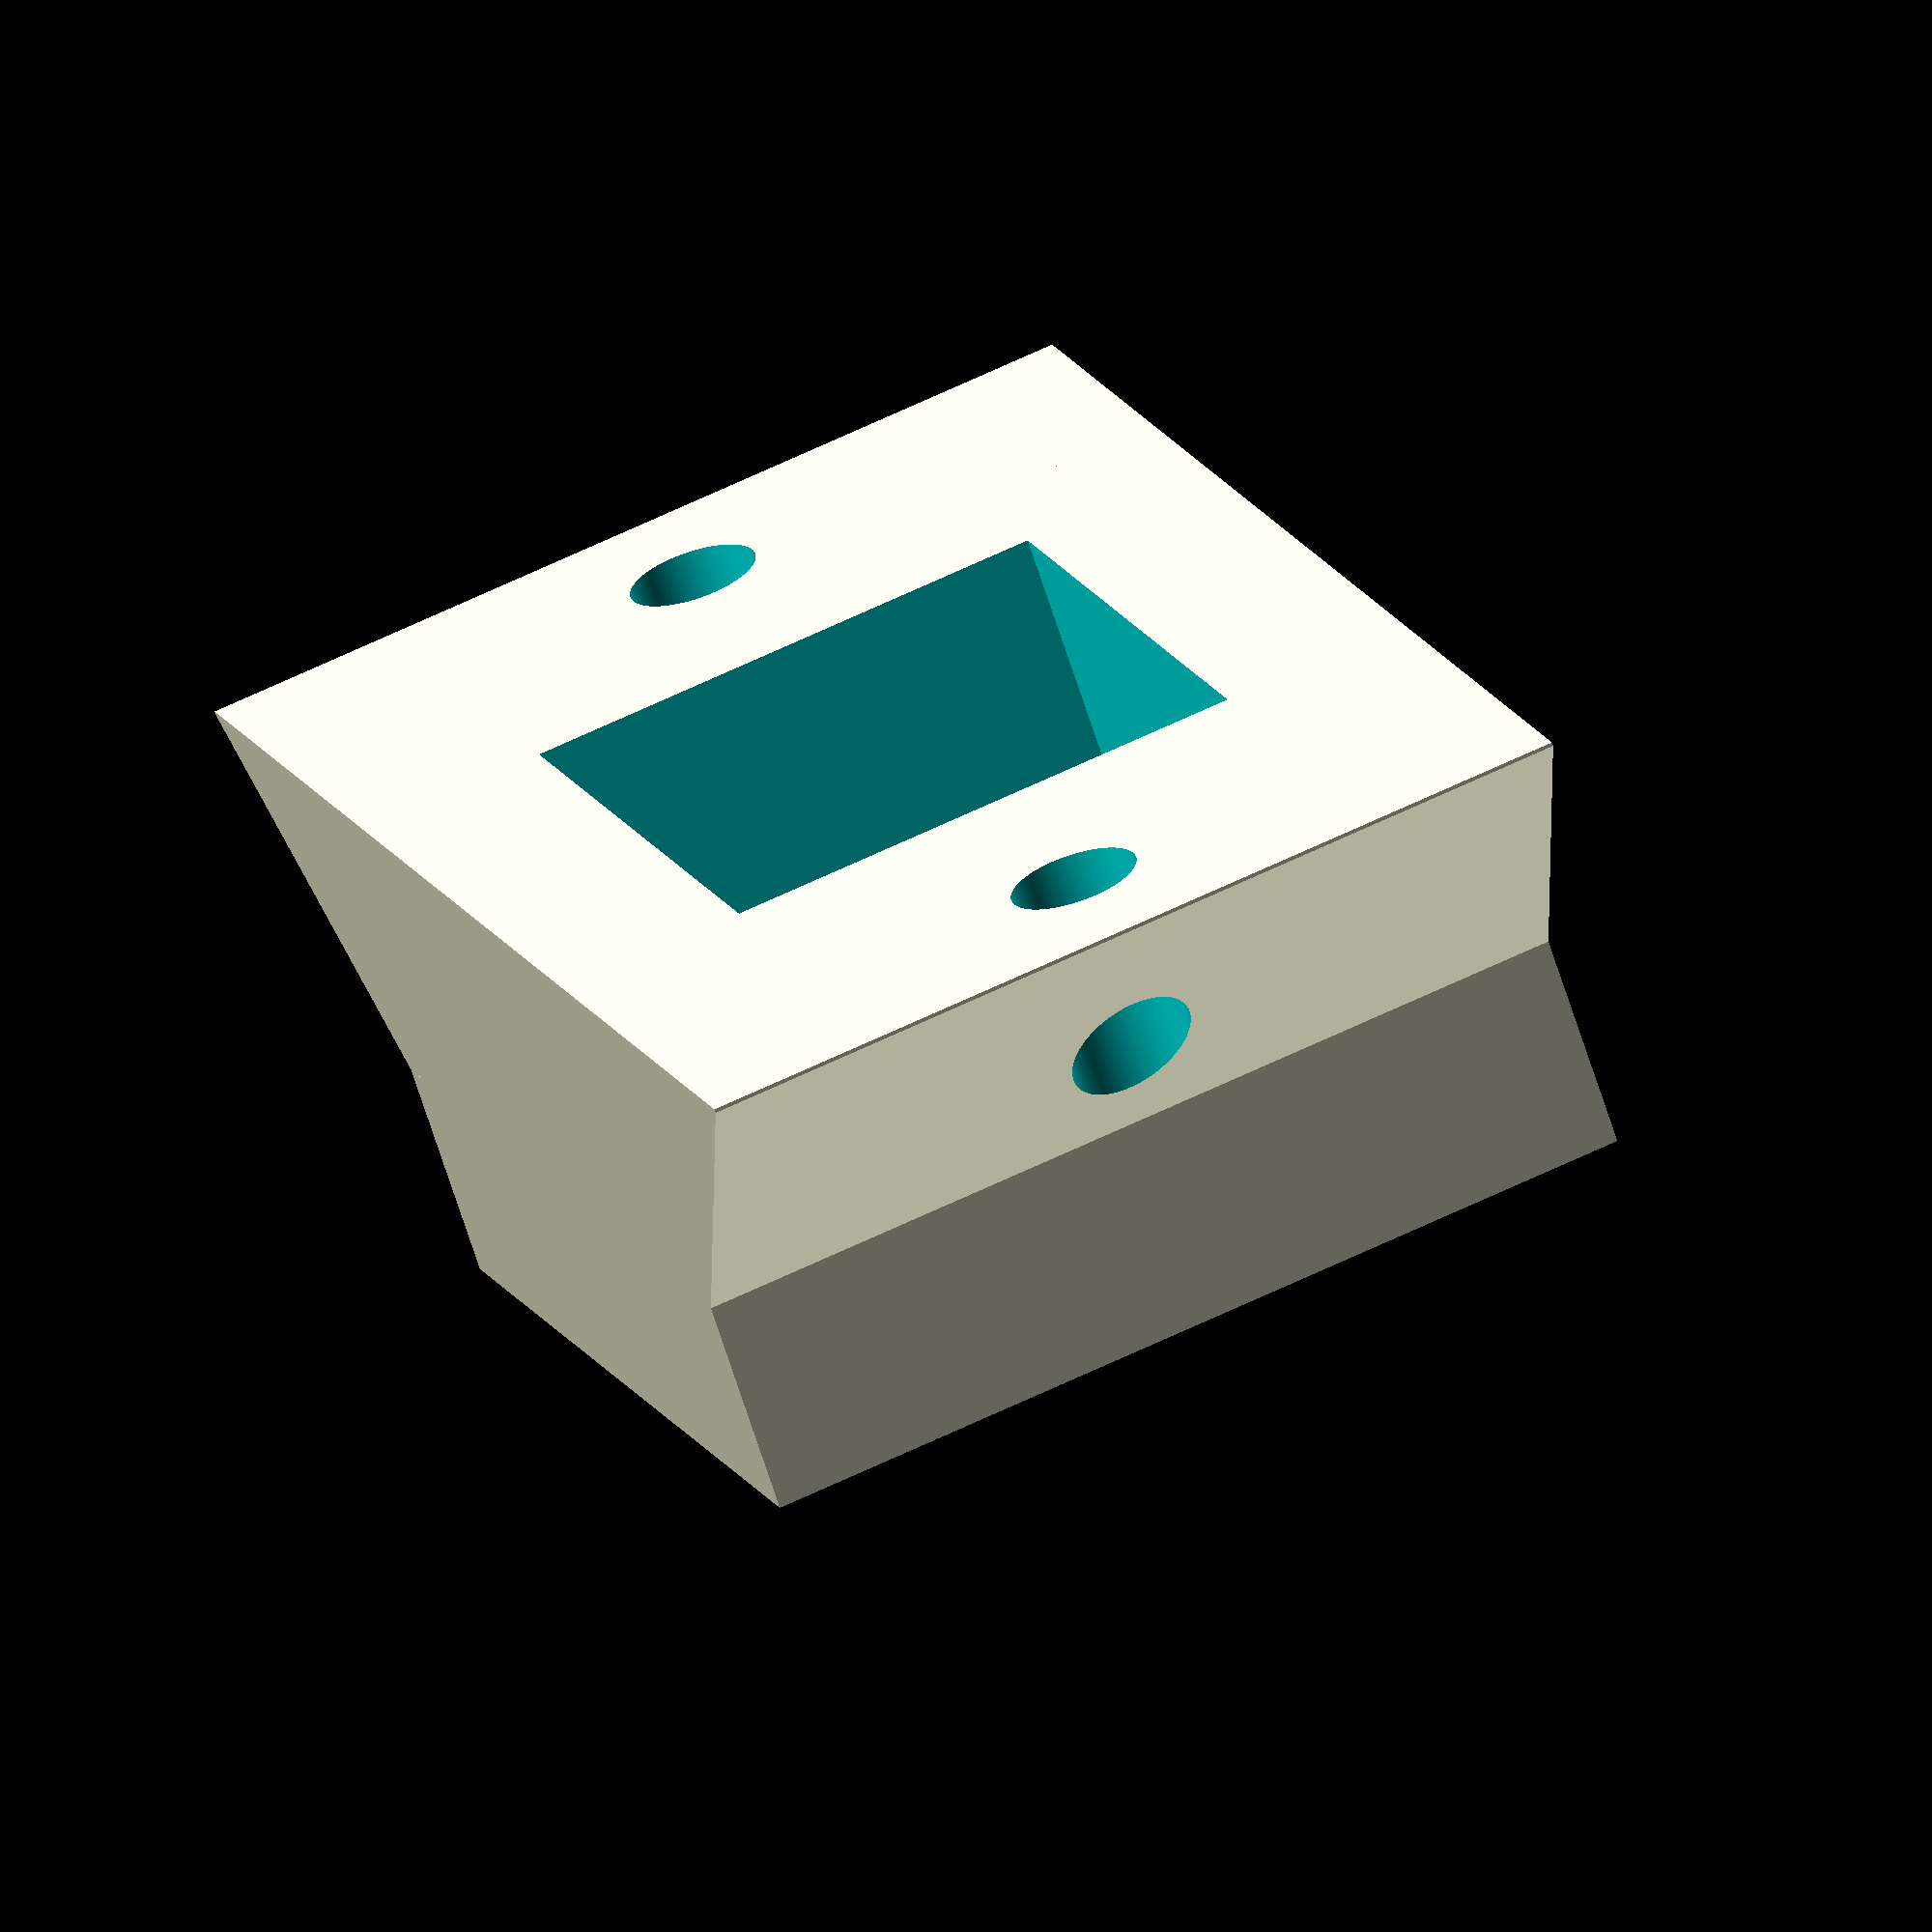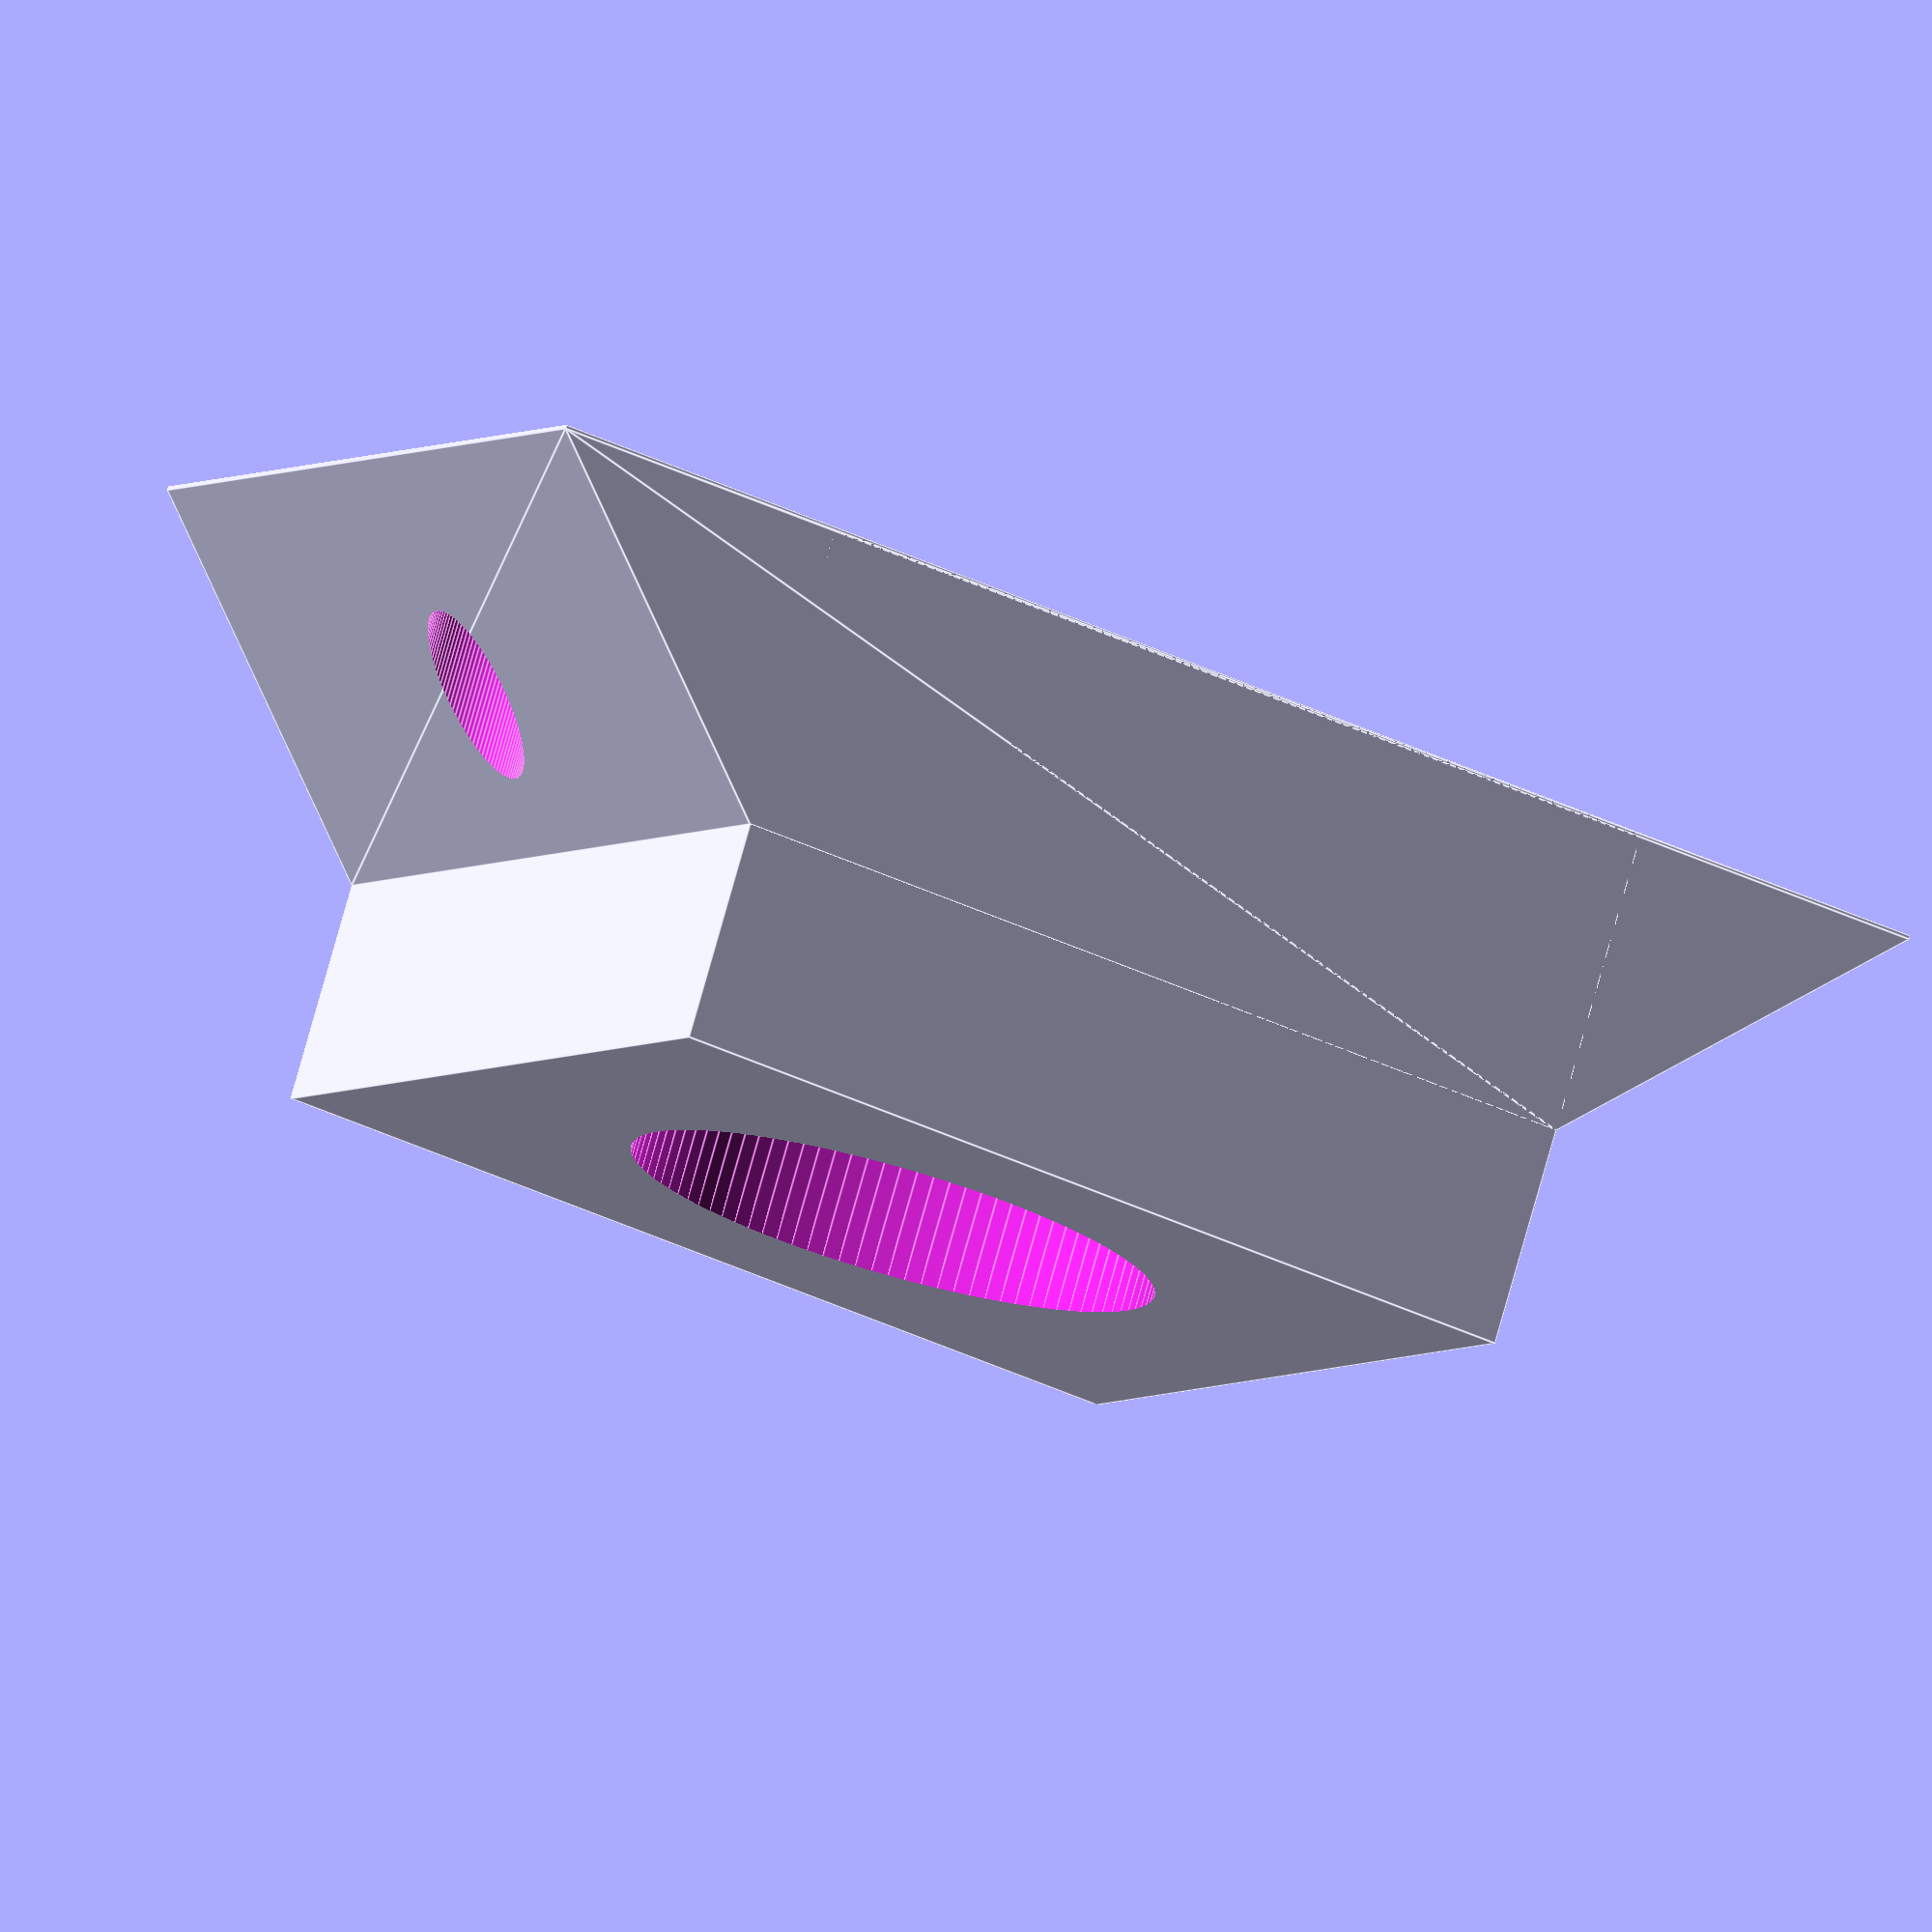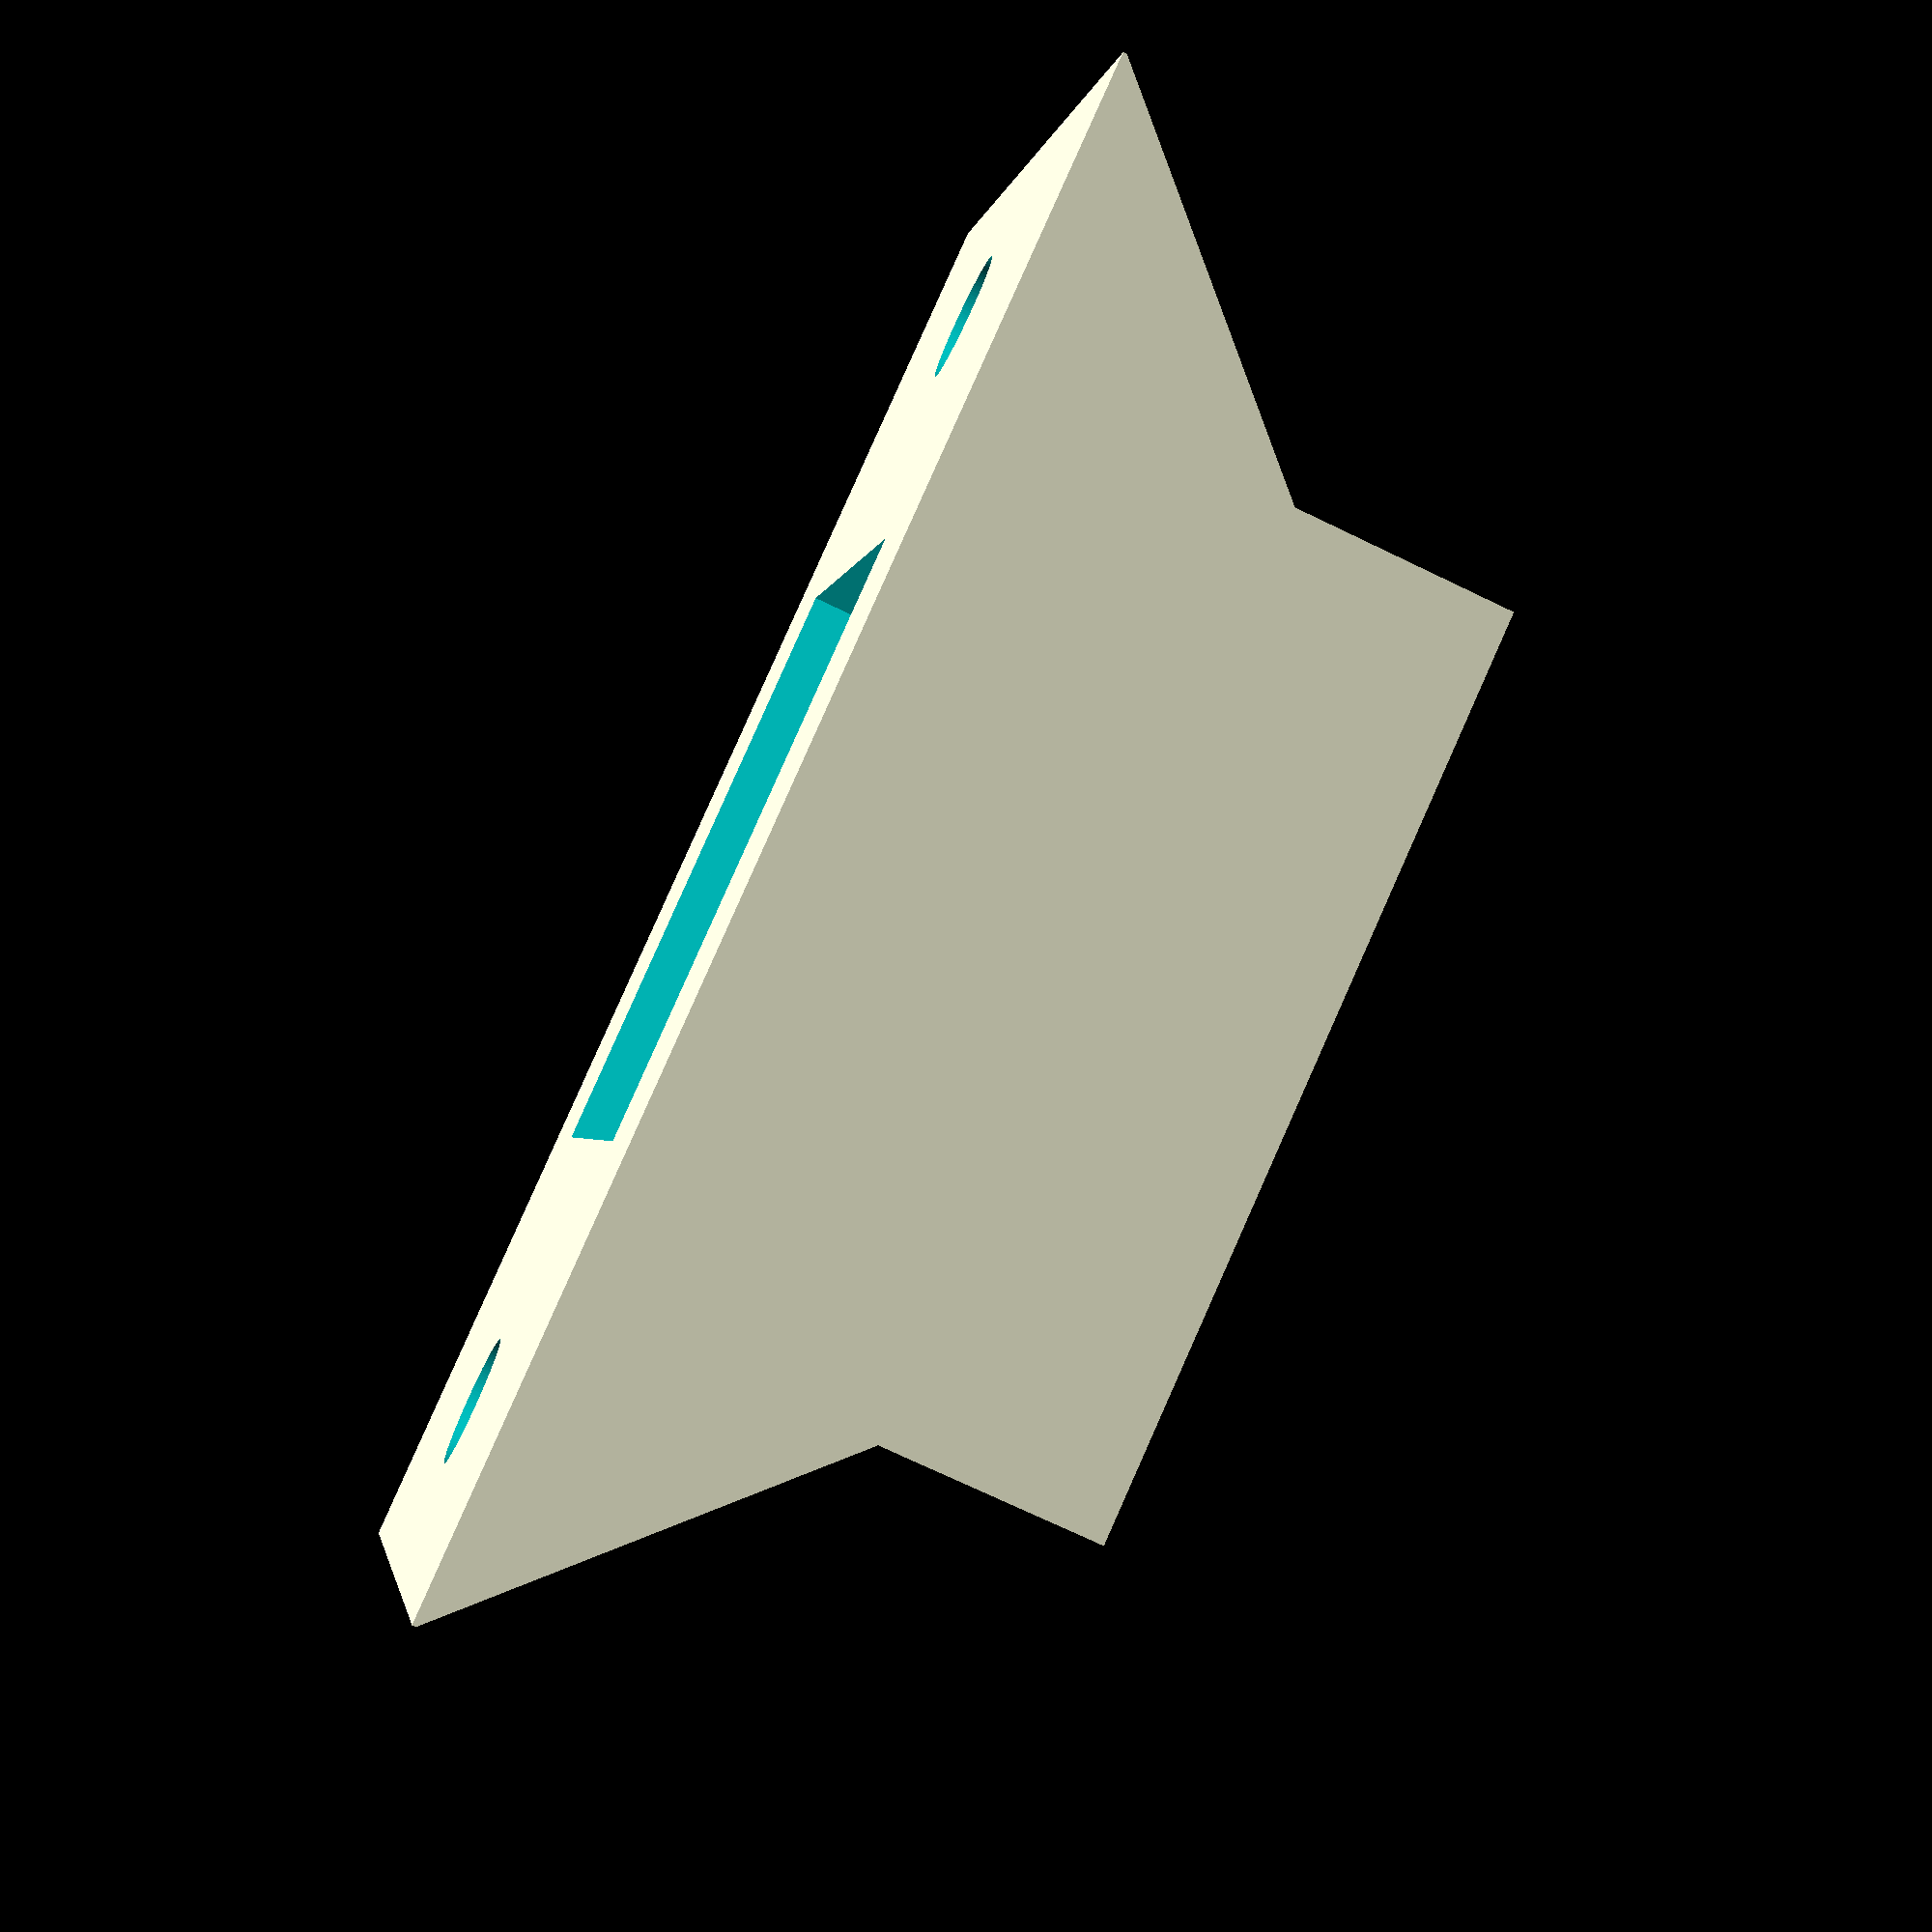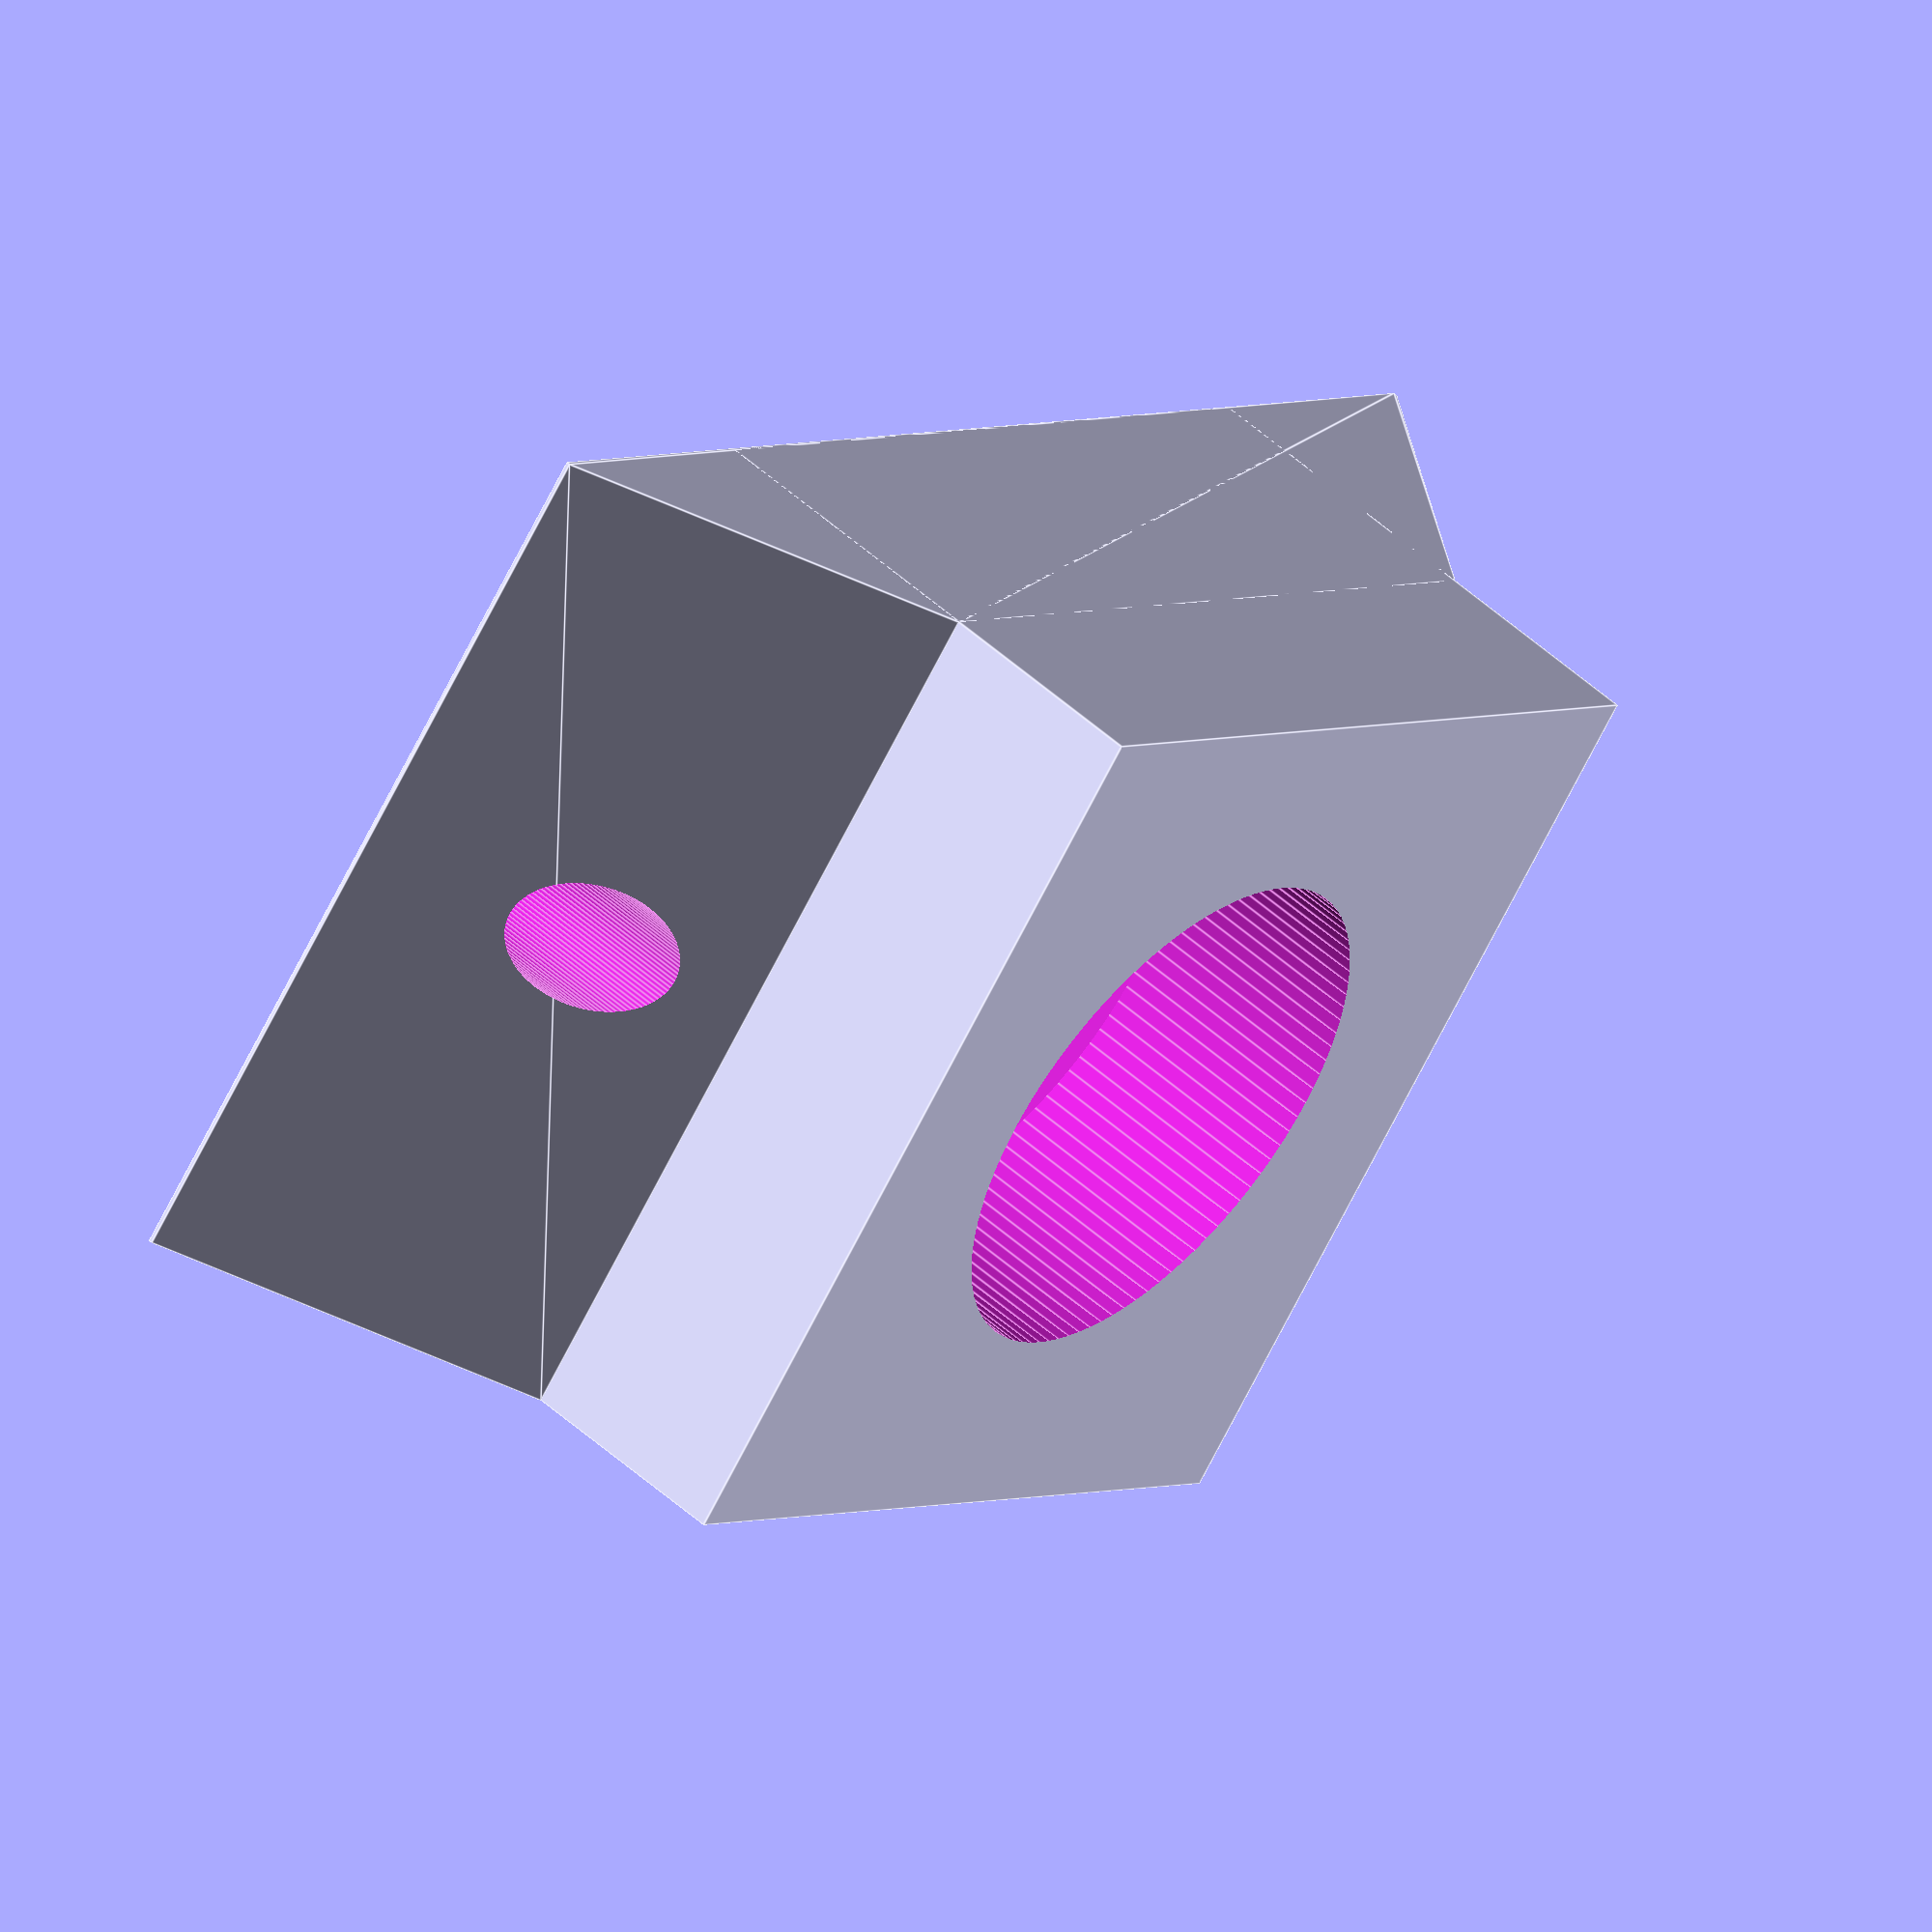
<openscad>

$fn = 100;

fudge = 0.05;
fudge2 = 2 * fudge;
fudgez = [0, 0, -fudge];

tol = 0.3;
inch = 25.4;

dim = [12, 12, 7];

button_base_dim = [8, 7, 4];
button_d = 7;

chamfer_z = dim.z - 3;
pcb_dim = [dim.x+8, dim.y, fudge2];

screw_d = 1.7;

difference() {
    union() {
        rounded_cube(dim, 0, "xy");
        hull() {
            rounded_cube(pcb_dim, 0, "xy");
            translate([0, 0, chamfer_z]) rounded_cube([dim.x, dim.y, fudge2], 0, "xy");
        }
    }
    translate(fudgez) {
        rounded_cube(button_base_dim, 0, "xy");
        cylinder(d=button_d, h=dim.z+fudge2);
        translate([0.3*inch, 0, 0]) cylinder(d=screw_d, h=dim.z+fudge2);
        translate([-0.3*inch, 0, 0]) cylinder(d=screw_d, h=dim.z+fudge2);
    }
}


module rounded_cube(dim, r=3, center="") {
    d = 2 * r;
    fudge = 0.05;
    
    x = search("x", center) ? 0 : dim.x/2;
    y = search("y", center) ? 0 : dim.y/2;
    z = search("z", center) ? 0 : dim.z/2;
    translate([x, y, z])
        minkowski() {
            cube(dim - [d, d, fudge], true);
            cylinder(r=r, h=fudge);
        }
}
</openscad>
<views>
elev=68.1 azim=109.7 roll=197.8 proj=o view=solid
elev=281.8 azim=26.3 roll=15.7 proj=o view=edges
elev=253.1 azim=200.4 roll=295.7 proj=p view=solid
elev=307.5 azim=220.1 roll=314.0 proj=o view=edges
</views>
